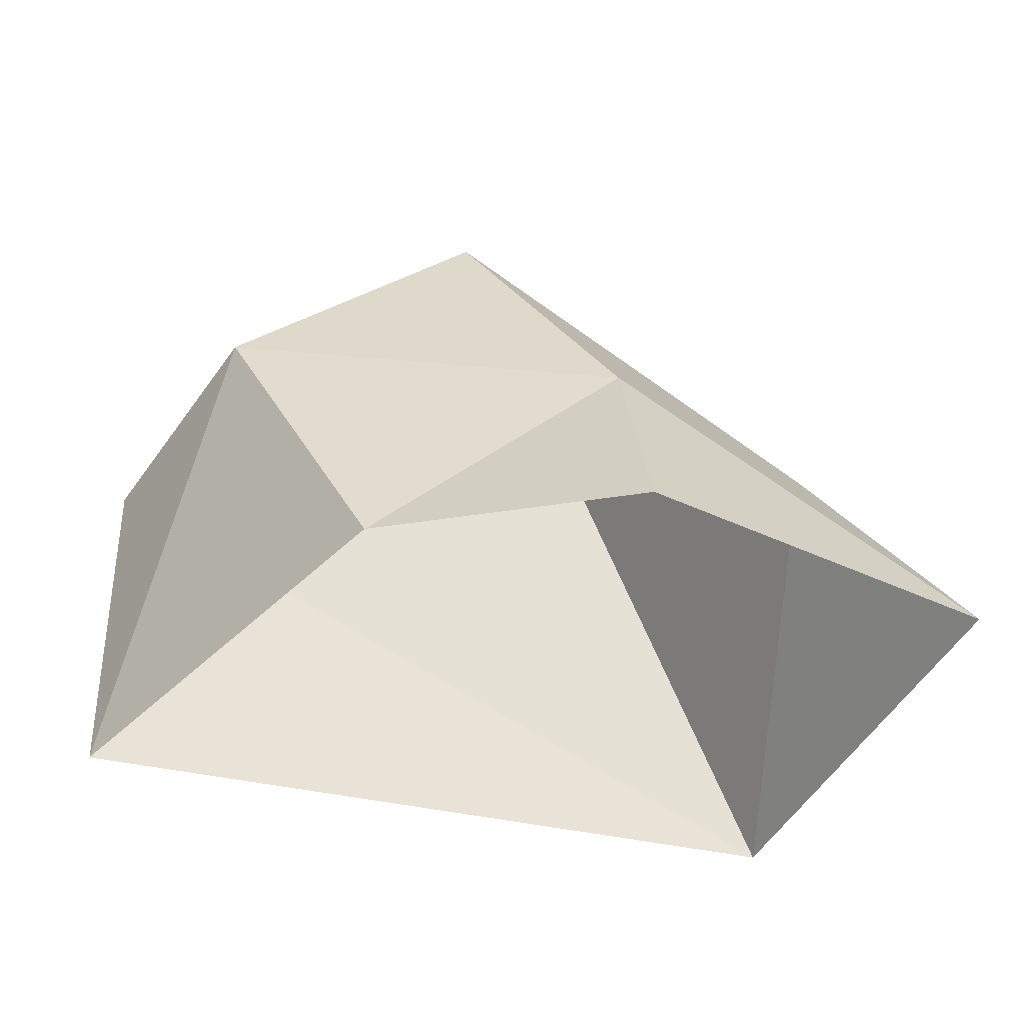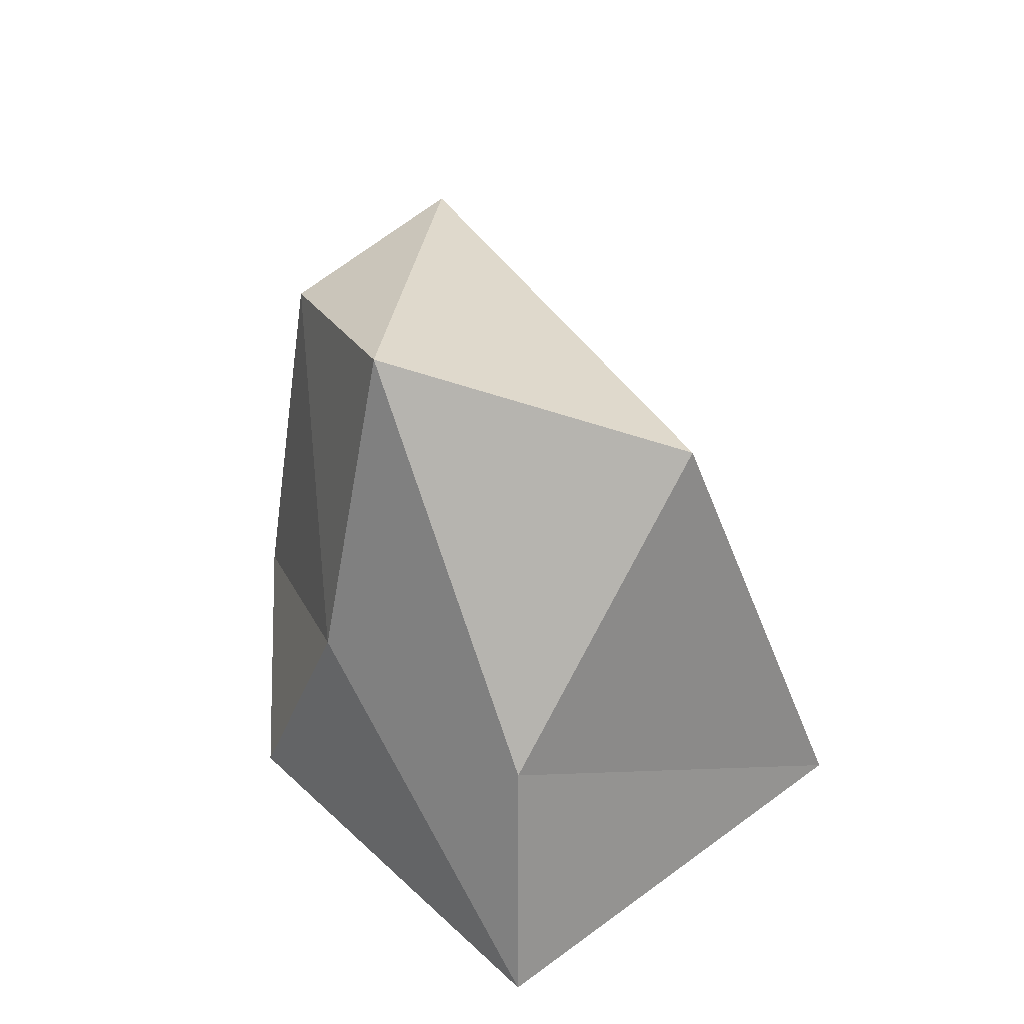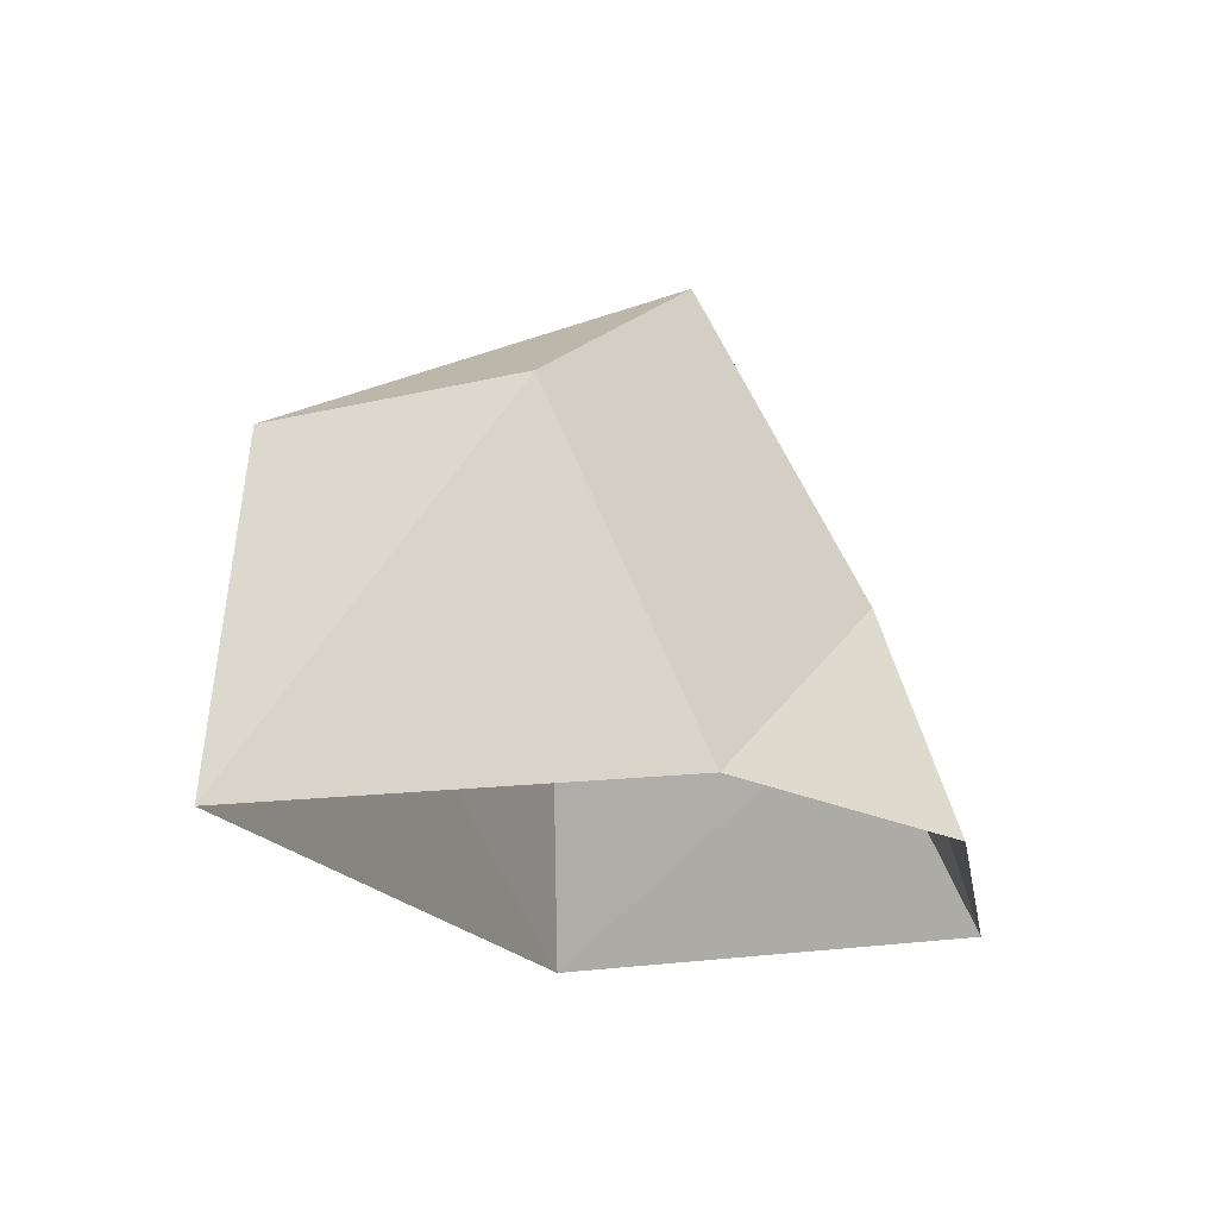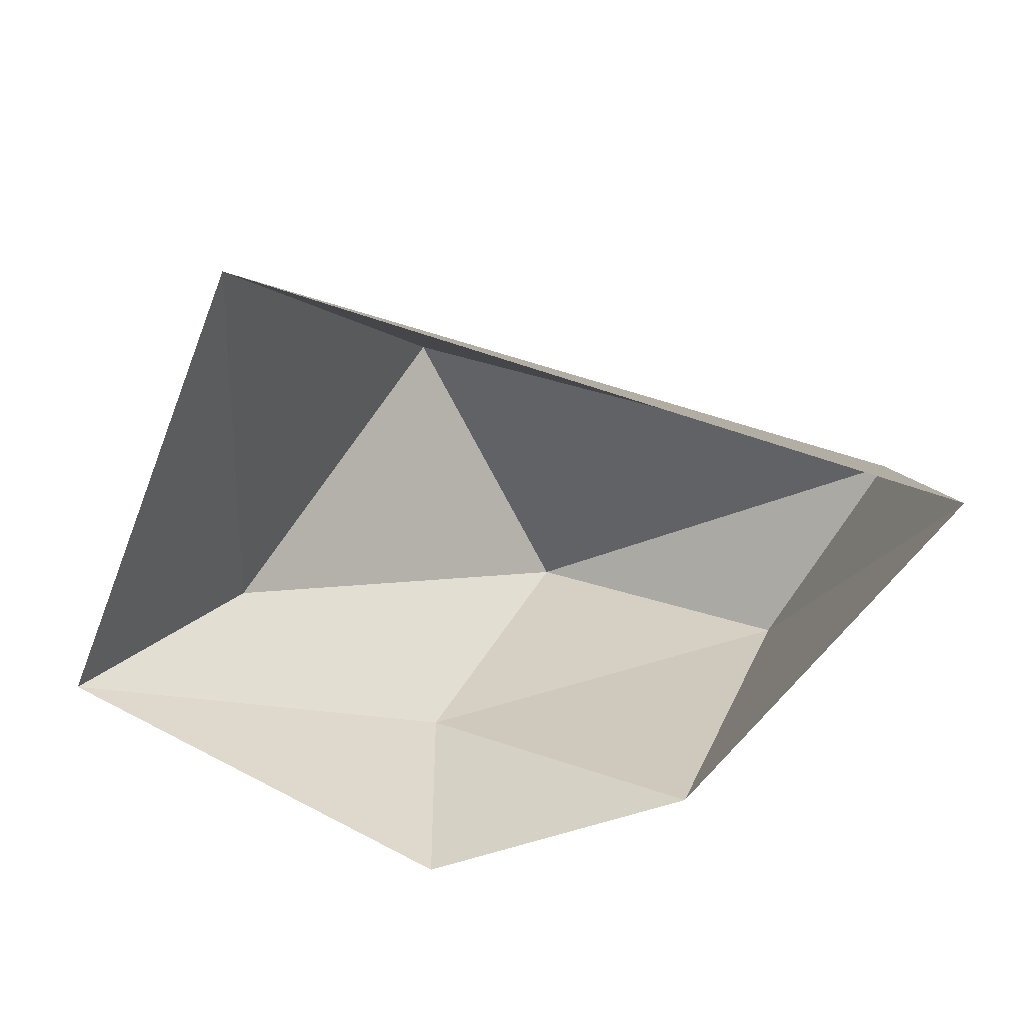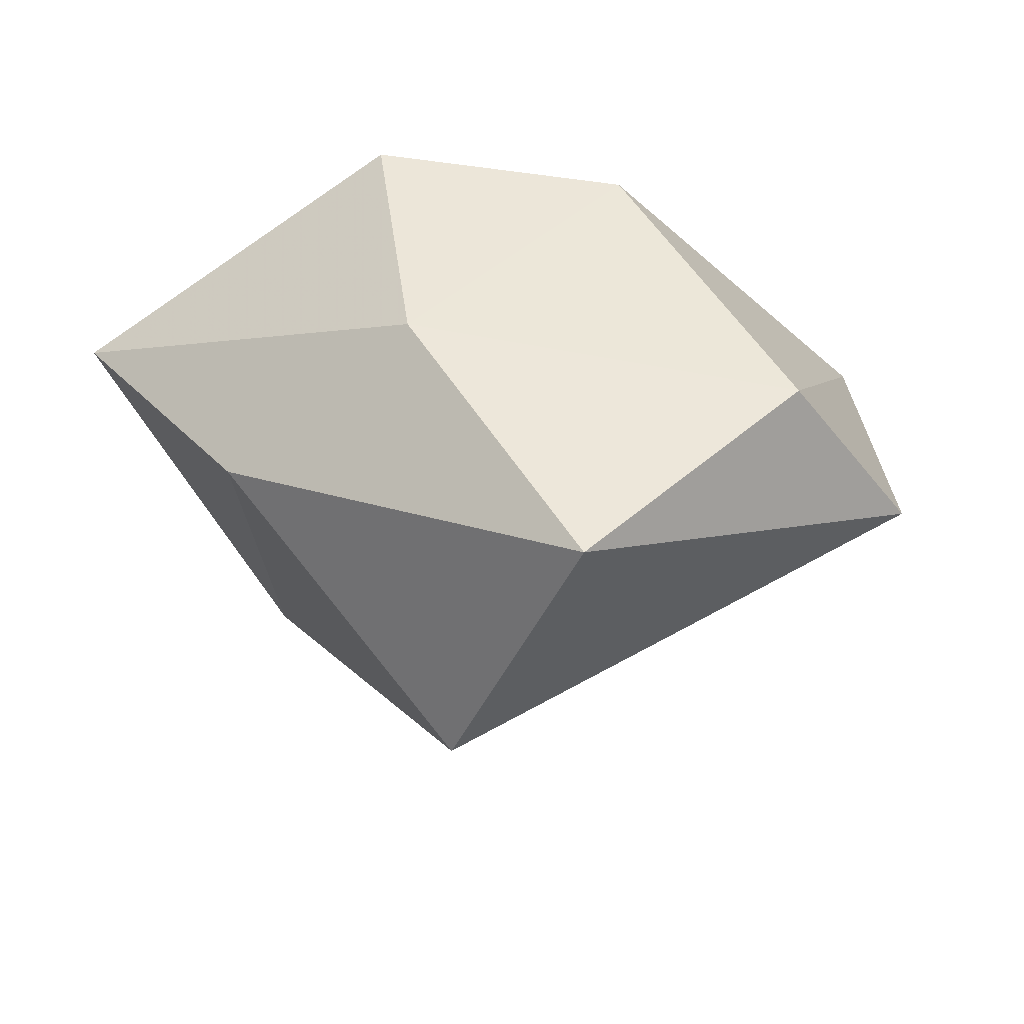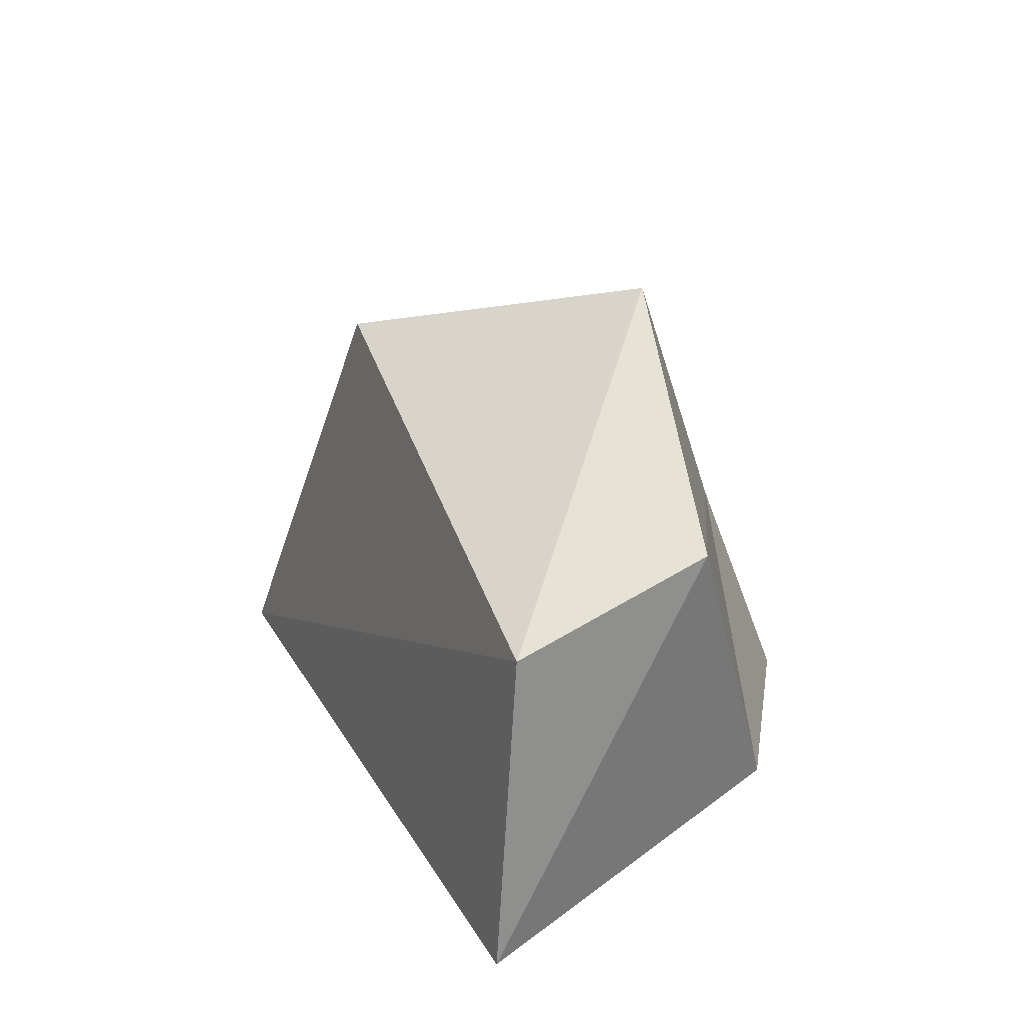
<metadata>
{"format":"obj","ext":"obj","renderer":"f3d","projection":"perspective","resolution":1024,"background":"white","views":[{"elev":48.8,"azim":-4.2,"up":"+Z"},{"elev":56.6,"azim":77.8,"up":"+Y"},{"elev":-19.7,"azim":-46.7,"up":"+Y"},{"elev":-78.6,"azim":-175.0,"up":"+Y"},{"elev":34.2,"azim":172.2,"up":"+Z"},{"elev":26.1,"azim":-91.3,"up":"+Y"}]}
</metadata>
<code>
g pSphere82
v 31.95 -52.82 -101
v -145.8 30.36 -20.17
v -152 -55.84 -25.41
v -10.67 66.24 -63.38
v -42.86 88.39 16.76
v -109.3 39.77 29.69
v -152 -55.84 -25.41
v -109.3 39.77 29.69
v -75.07 -47.65 51.17
v -145.8 30.36 -20.17
v -6.745 9.141 40.92
v -5.459 -51.62 63.42
v 82.96 -50.41 4.844
v 45.22 7.965 -3.313
v 31.95 -52.82 -101
v -10.67 66.24 -63.38
v -42.86 88.39 16.76
g pSphere82_0
f 3 2 1
f 2 4 1
f 5 4 2
f 2 6 5
f 9 8 7
f 8 10 7
f 11 8 9
f 12 11 9
f 13 11 12
f 13 14 11
f 15 14 13
f 16 14 15
f 11 17 8
f 14 17 11
f 14 16 17

</code>
